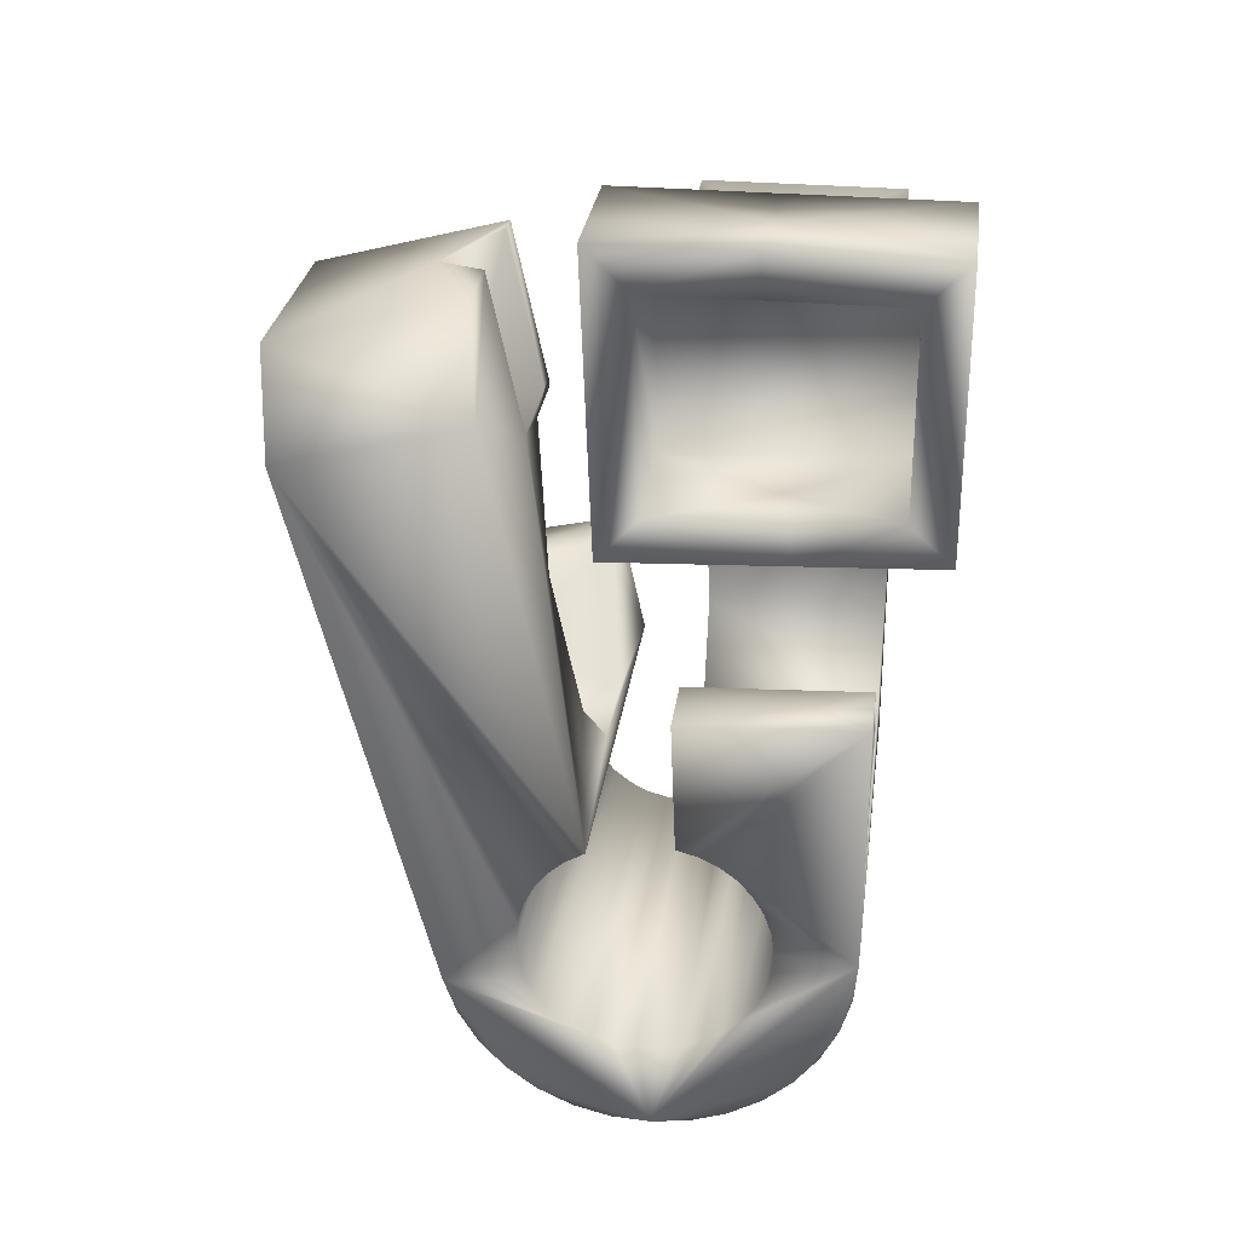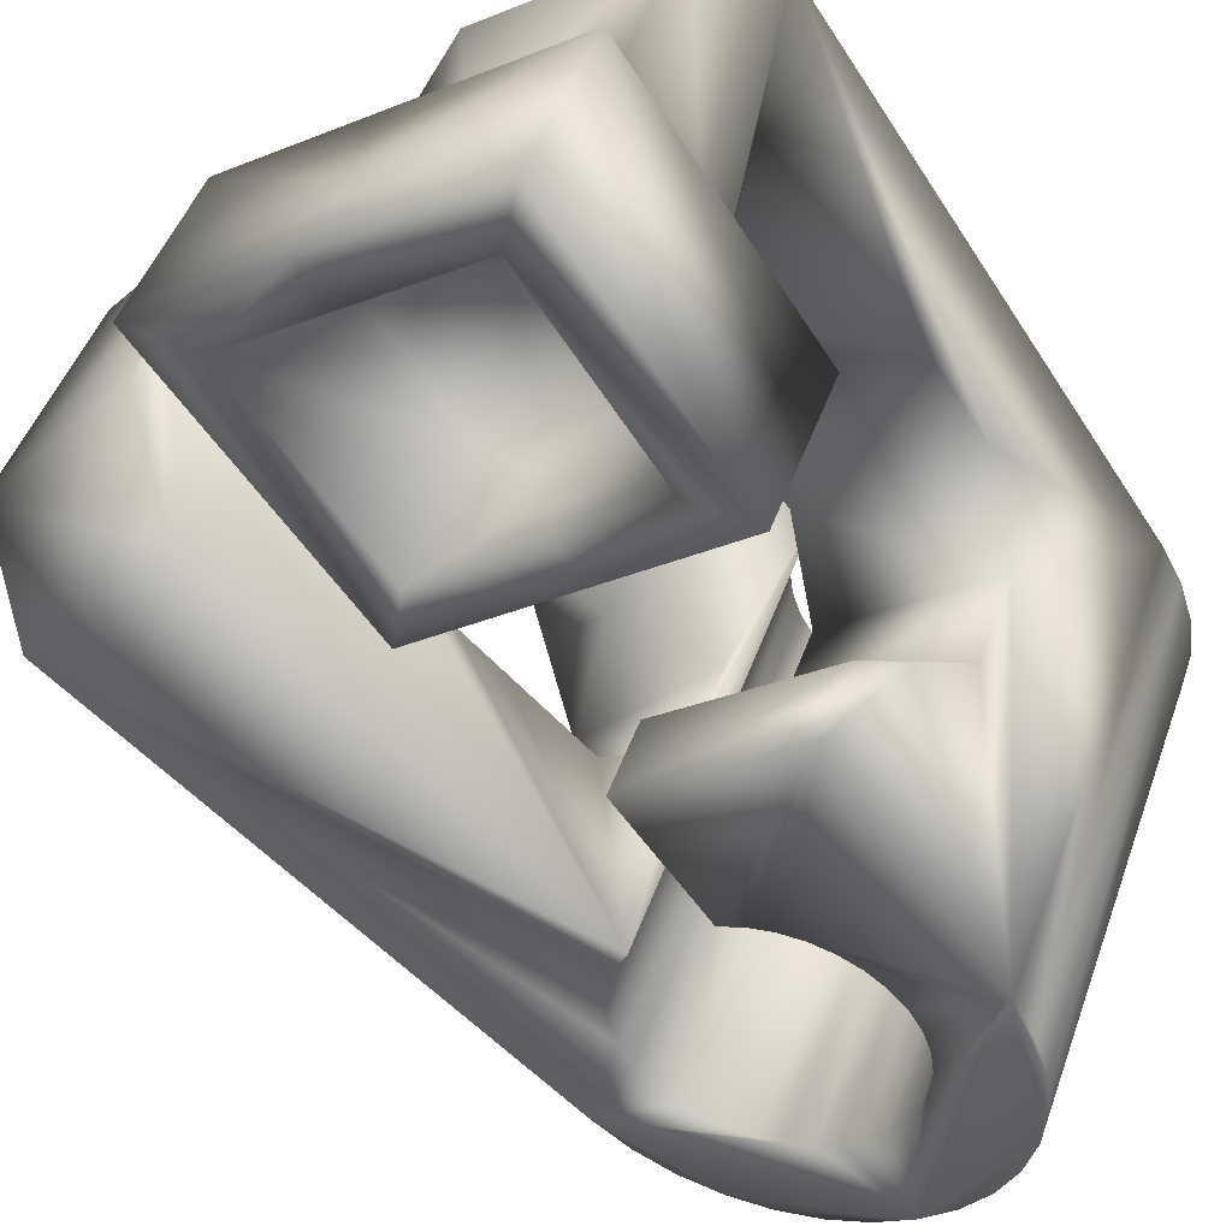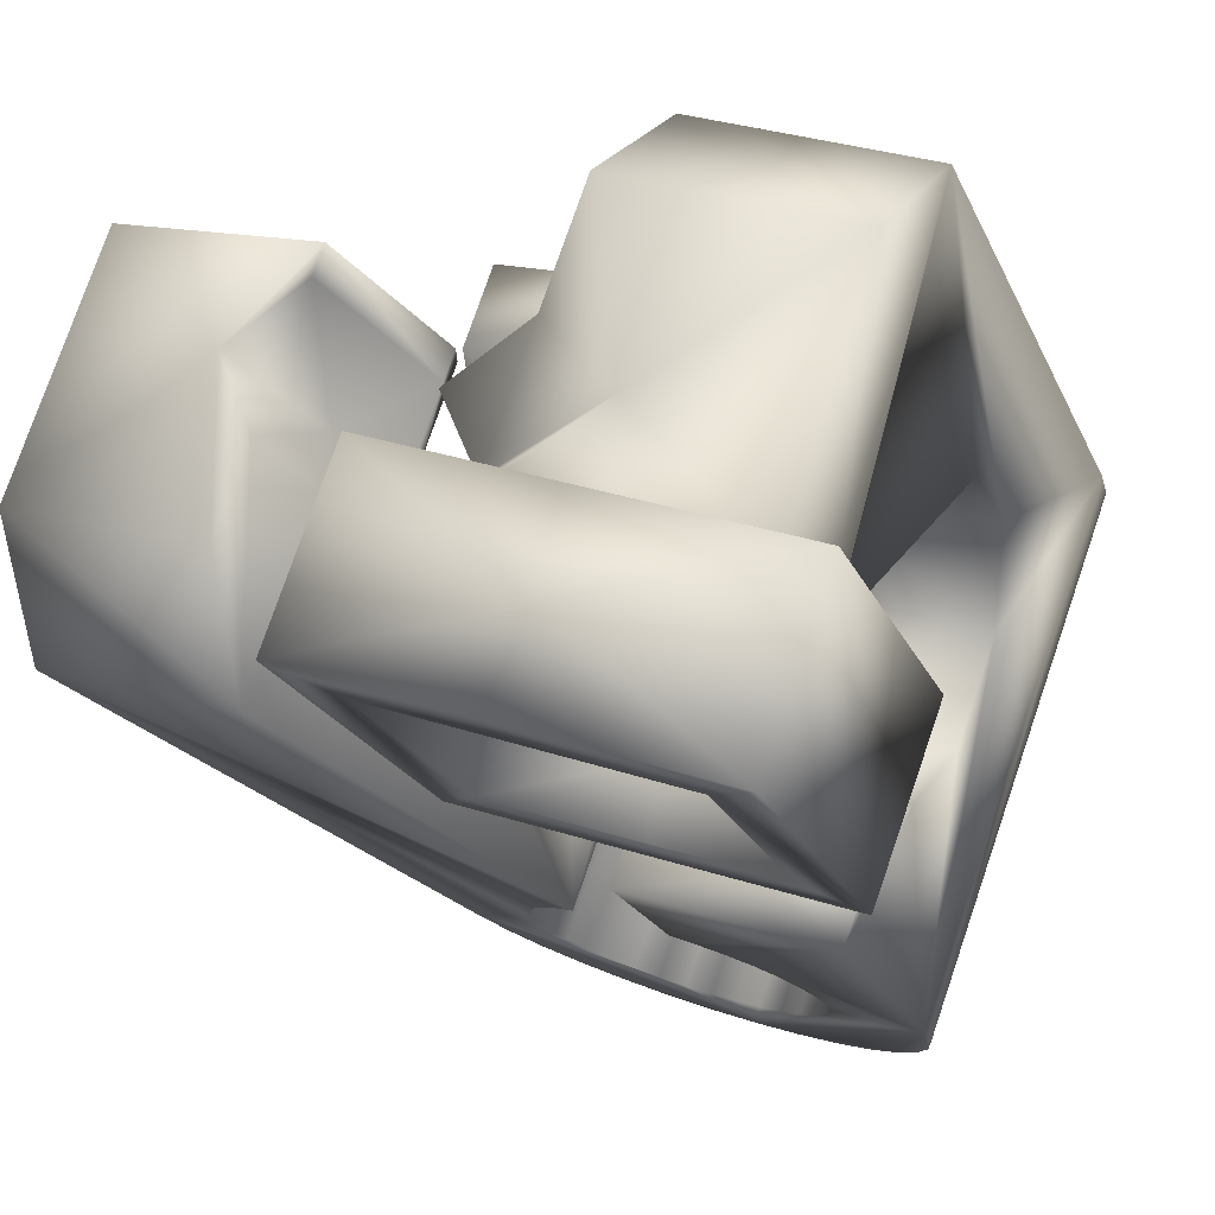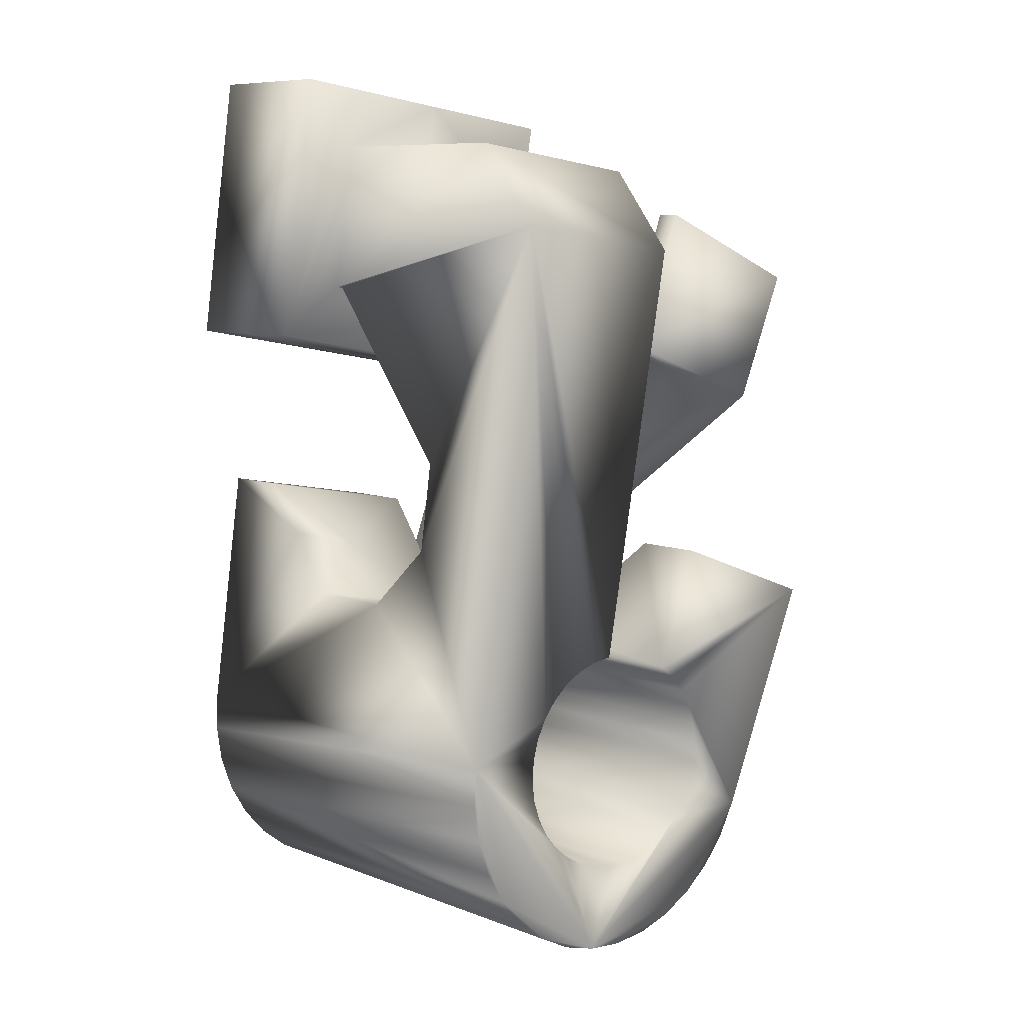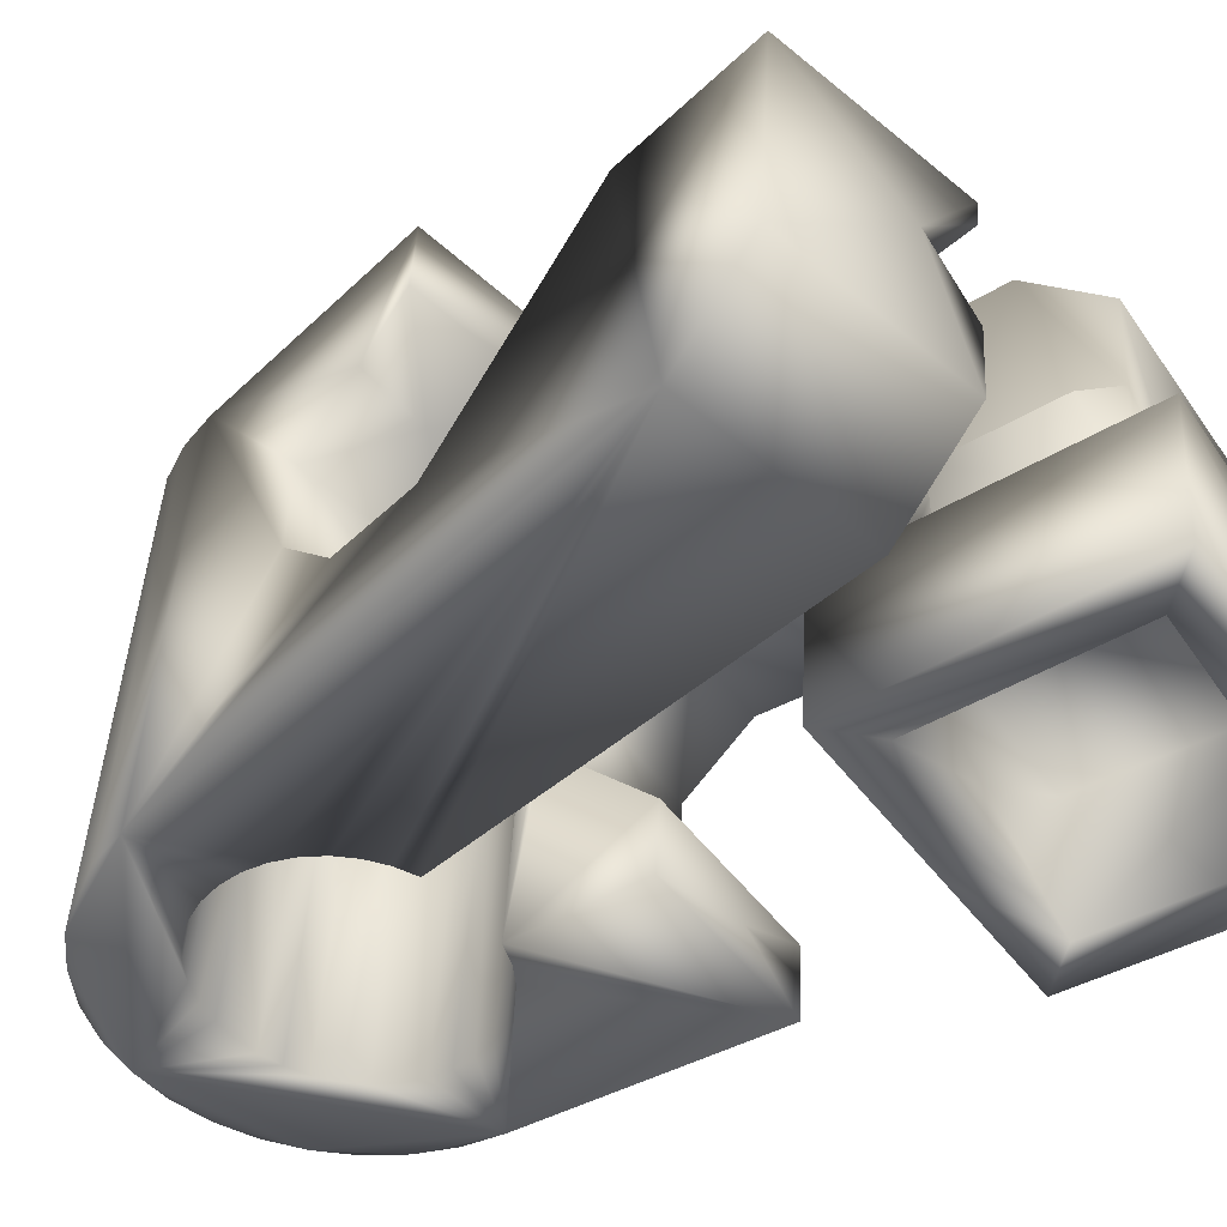
<metadata>
{"format":"obj","ext":"obj","renderer":"f3d","projection":"perspective","resolution":1024,"background":"white","views":[{"elev":35.5,"azim":-9.8,"up":"+Z"},{"elev":-47.3,"azim":34.0,"up":"+Y"},{"elev":-12.0,"azim":19.3,"up":"+Y"},{"elev":-2.6,"azim":120.1,"up":"+Z"},{"elev":-29.1,"azim":-56.3,"up":"+Y"}]}
</metadata>
<code>
v 0.01554 0.0226 -0.04885
v 0.01301 -0.006941 -0.01452
v -0.002076 0.01127 0.02152
v 0.02824 0.01739 -0.05753
v 0.02017 -0.02553 0.001947
v -0.007818 0.01443 0.01746
v 0.01809 0.02177 -0.04909
v 0.03546 -0.01339 0.02554
v -0.0009062 -0.009872 -0.007387
v 0.02906 0.009879 -0.002061
v -0.02372 -0.001941 -0.001702
v 0.01848 0.01213 -0.009309
v 0.01098 -0.001715 0.04604
v 0.02222 -0.03715 -0.04082
v 0.01066 0.02274 -0.05842
v 0.006098 0.006508 -0.01756
v -0.001346 0.01427 0.02192
v 0.03341 -0.01312 -0.0133
v 0.03606 -0.02742 0.05664
v -0.01393 0.01205 -0.02243
v 0.03513 -0.03196 0.02309
v 0.01338 0.002007 0.02468
v -0.0004273 0.01722 0.0215
v -0.01992 -0.0231 -0.03448
v 0.03125 0.02086 -0.02697
v 0.0256 0.01968 -0.04734
v 0.02331 -0.01615 -0.006062
v -0.005527 -0.02505 -0.01688
v -0.005396 0.001273 0.02379
v -0.01164 0.009706 0.01417
v 0.01628 -0.0008951 0.02401
v 0.01628 0.003553 -0.01603
v 0.04055 -0.0146 0.02059
v 0.00606 0.02817 -0.03076
v -0.01328 -0.02685 -0.04616
v -0.001418 -0.02089 0.02091
v 0.005305 0.02803 -0.03333
v 0.003431 -0.02162 0.0263
v 0.02289 0.02424 -0.02163
v 0.03326 0.01954 -0.03174
v 0.04277 0.0161 -0.0351
v 0.01561 0.009447 0.02516
v 0.04459 0.02507 0.03108
v -0.007539 -0.02744 -0.03782
v 0.02962 0.02165 -0.02499
v -0.0005219 0.01626 0.0208
v 0.04221 0.0156 -0.03975
v 0.0134 -0.03379 -0.03657
v -0.01038 -0.02594 -0.03355
v 0.02981 0.01029 0.002394
v 0.01598 -0.02194 0.05124
v 0.01888 -0.02704 0.02212
v 0.01823 0.01475 0.008285
v 0.02318 0.0203 -0.04832
v 0.02252 0.005727 0.01542
v 0.02721 -0.03238 0.003069
v 0.01156 -0.003547 0.02703
v 0.03862 0.01547 -0.04841
v -0.001932 -0.01566 0.05608
v -0.02126 -0.00424 -0.01233
v 0.01425 -0.003711 0.02555
v -0.03468 -0.00932 0.02921
v 0.00348 0.001709 0.05358
v -0.003112 0.007949 0.022
v -0.002595 0.009612 0.02176
v 0.02198 0.005213 0.0448
v 0.01184 -0.03523 -0.04994
v -0.01846 -0.02418 -0.03883
v 0.03367 -0.01035 0.02767
v 0.02762 0.0225 -0.02341
v -0.01164 -0.003465 0.04409
v -0.0126 0.01364 0.01378
v 0.03035 -0.02978 0.0279
v 0.005295 0.02727 -0.03862
v 0.01088 0.02757 -0.02446
v 0.003121 0.02577 -0.05375
v 0.02913 -0.0006706 0.01672
v 0.03141 0.01864 -0.04201
v 0.006252 -0.02603 0.001818
v 0.02511 -0.002473 0.02037
v 0.02981 0.01883 -0.04415
v 0.006022 0.02668 -0.04113
v -0.01622 -0.02545 -0.04277
v 0.01235 -0.001318 0.02516
v -0.02627 0.02709 0.03409
v 0.02267 -0.007652 0.02711
v -0.0159 0.01058 0.01026
v -0.009172 -0.02665 -0.03584
v 0.02065 0.021 -0.04891
v -0.002912 -0.007698 0.003352
v -0.02213 0.02322 0.01622
v 0.006485 -0.02839 -0.01404
v -0.0172 0.001555 -0.02091
v -0.005585 0.01206 0.01894
v 0.02637 -0.03652 -0.02752
v -0.0133 0.01335 0.04007
v 0.01322 -0.03097 -0.01741
v -0.001041 0.0146 0.02104
v -0.001558 0.01294 0.02128
v 0.02084 -0.003664 0.05383
v 0.01693 -0.03386 -0.02944
v 0.01582 -0.03613 -0.04759
v -0.002062 0.02844 -0.04641
v 0.003068 -0.01794 0.05105
v -0.00527 0.01757 0.01965
v -0.007513 -0.02469 -0.01865
v 0.006777 -0.03232 -0.04074
v -0.007643 0.01823 0.01907
v 0.01831 0.001923 0.02248
v 0.0361 -0.01019 0.0491
v 0.02441 -0.03723 -0.03665
v 0.0212 -0.0009787 0.02181
v 0.02982 -0.02398 0.001859
v 0.01714 -0.03354 -0.02678
v 0.005044 0.02773 -0.03598
v 0.01122 -0.03012 -0.01583
v 0.0001779 0.02717 -0.05035
v -0.007377 0.008827 0.01809
v 0.02212 0.03203 0.03076
v 0.0139 0.00367 0.02445
v 0.02785 0.01918 -0.04596
v 0.01923 -0.01923 0.02617
v 0.007231 0.02597 -0.04342
v 0.01893 0.0238 0.04236
v -0.005313 0.01766 -0.01485
v -0.009092 0.01285 0.01636
v -0.01419 -0.004577 0.0006128
v -0.004689 0.01368 0.01937
v -0.006545 0.016 0.01855
v -0.01095 0.01517 0.01555
v 0.0216 -0.005003 0.04619
v 0.01969 -0.002134 0.0231
v 0.00666 0.02427 -0.05647
v -0.03392 0.002549 0.03762
v 0.01886 -0.01564 0.05031
v -0.01282 -0.01522 0.03555
v 0.003995 -0.003521 0.01841
v 0.03333 0.01876 -0.03702
v 0.01309 0.02346 -0.04818
v 0.01547 -0.02104 0.05633
v 0.03951 0.00735 0.002973
v 0.008869 -0.01763 0.0006071
v 0.03222 0.01649 -0.05517
v 0.00889 0.02794 -0.02623
v 0.004254 -0.03162 -0.04133
v 0.006796 0.007485 0.04287
v 0.01729 0.0005145 0.02324
v 0.03337 -0.01132 0.02781
v -0.0111 -0.02459 -0.02574
v 0.03572 0.01584 -0.05209
v 0.01817 -0.003289 0.0244
v 0.01686 -0.03308 -0.02415
v 0.04081 0.01539 -0.04424
v 0.02394 0.01851 -0.05907
v 0.02425 -0.009659 0.01961
v -0.01037 0.01128 0.01527
v -0.01425 0.01211 0.01202
v -0.00648 0.01045 0.01851
v -0.004908 0.01812 0.04098
v 0.03354 0.01908 -0.03437
v 0.01157 -0.003648 0.02635
v 0.02349 -0.008328 0.02722
v 0.01832 0.01377 0.001708
v -0.003792 0.0153 0.0198
v 0.01533 0.01225 0.04403
v 0.01526 -0.002304 0.02478
v 0.01666 -0.004444 0.02569
v -0.001419 -0.03138 -0.05194
v -0.003989 0.02107 0.04056
v 0.03099 -0.02658 0.05146
v -0.008958 0.00513 0.04285
v -0.01136 -0.02489 -0.0284
v 0.01128 -0.0007404 0.0459
v -0.01296 0.02749 -0.01142
v -0.0134 0.02047 -0.01643
v 0.04147 -0.01005 0.05413
v -0.01111 -0.02535 -0.03103
v 0.007259 0.02814 -0.02836
v 0.01923 -0.01269 0.0551
v 0.01287 0.0003454 0.02492
v 0.01609 -0.03248 -0.02165
v 0.01838 -0.02615 0.02719
v 0.008941 -0.02925 -0.0147
v 0.01313 0.02707 -0.0231
v -0.005563 -0.02829 -0.03942
v 0.01501 -0.03398 -0.03442
v 0.003061 -0.03281 -0.05216
v 0.02023 -0.01794 0.02079
v 0.008176 -0.001548 0.04869
v -0.003308 -0.02916 -0.04059
v -0.002896 0.01692 0.02022
v -0.009296 0.0167 0.01731
v -0.01034 0.01014 0.02424
v 0.03388 -0.008803 0.04637
v 0.03668 -0.002627 -0.01481
v 0.0162 -0.03401 -0.03202
v 0.01932 -0.03678 -0.04451
v 0.01024 0.03019 -0.007635
v -0.000858 -0.03002 -0.04127
v 0.01498 0.02124 -0.05952
v 0.007536 -0.03411 -0.05148
v 0.007004 0.00538 0.02872
v 0.001687 -0.03085 -0.0415
v 0.01442 0.005331 0.02421
v -0.004112 -0.0064 0.009764
v 0.03144 -0.01909 -0.004966
v -0.003518 0.02952 -0.04207
v 0.04183 0.01671 0.04269
v 0.00854 -0.00523 0.02393
v -0.00574 -0.02988 -0.05083
v 0.01932 0.003332 0.02171
v 0.02422 0.00133 0.01921
v 0.03249 0.02015 -0.02924
v 0.02534 0.02338 -0.02229
v 0.02712 -0.001572 0.01854
v -0.0126 -0.005665 -0.003491
v 0.0392 0.005853 -0.008071
v 0.008863 0.02518 -0.0454
v 0.0231 -0.003374 0.02219
v 0.01084 0.02433 -0.04701
v 0.01946 0.01981 -0.05974
v 0.02109 -0.004275 0.02401
v 0.01908 -0.005176 0.02584
v 0.002826 -0.003987 -0.01605
v 0.01145 -0.03344 -0.03837
v 0.01485 -0.03176 -0.01938
v 0.009201 -0.03294 -0.03976
v -0.009142 -0.02448 -0.02077
v 0.01183 -0.002979 0.0254
v 0.007624 0.0218 -0.006425
v -0.01034 -0.02446 -0.02317
v -0.01034 0.03589 -0.01263
v 0.02271 0.0001752 0.02051
v 0.01127 -0.004622 0.02649
v -0.00939 0.004349 0.01248
v 0.0326 0.01862 -0.0396
v -0.003272 -0.02556 -0.01551
v 0.02581 -0.03702 -0.03217
v -0.009743 -0.02835 -0.04888
v 0.02868 -0.02763 0.002385
f 23 91 85
f 23 85 169
f 9 60 216
f 60 11 216
f 11 127 216
f 127 90 216
f 90 9 216
f 224 93 9
f 93 60 9
f 224 16 20
f 224 20 93
f 17 159 193
f 159 96 193
f 193 29 17
f 193 96 171
f 193 171 29
f 18 2 27
f 2 142 27
f 142 113 27
f 113 206 27
f 206 18 27
f 32 2 195
f 2 18 195
f 32 195 12
f 195 217 12
f 12 217 10
f 217 141 10
f 141 50 10
f 50 163 10
f 163 12 10
f 57 173 202
f 173 146 202
f 202 42 57
f 202 146 165
f 202 165 42
f 165 146 173
f 161 229 61
f 161 61 167
f 77 50 141
f 77 141 69
f 215 77 69
f 80 215 69
f 219 80 69
f 222 219 69
f 223 222 69
f 161 167 223
f 69 161 223
f 163 50 53
f 50 77 55
f 77 212 55
f 212 211 55
f 211 204 55
f 204 53 55
f 53 50 55
f 166 61 84
f 61 229 84
f 166 151 167
f 166 167 61
f 151 222 223
f 151 223 167
f 31 166 180
f 166 84 180
f 31 132 151
f 31 151 166
f 151 132 222
f 132 219 222
f 147 31 22
f 31 180 22
f 147 112 132
f 147 132 31
f 132 112 219
f 112 80 219
f 109 147 120
f 147 22 120
f 109 233 112
f 109 112 147
f 112 233 80
f 233 215 80
f 109 120 204
f 109 204 211
f 233 109 211
f 233 211 212
f 233 212 215
f 212 77 215
f 23 46 191
f 23 191 105
f 87 127 11
f 87 11 91
f 157 87 91
f 72 157 91
f 130 72 91
f 192 130 91
f 108 192 91
f 23 105 108
f 91 23 108
f 90 127 205
f 127 87 235
f 87 30 235
f 30 118 235
f 118 64 235
f 64 205 235
f 205 127 235
f 164 191 98
f 191 46 98
f 164 129 105
f 164 105 191
f 129 192 108
f 129 108 105
f 128 164 99
f 164 98 99
f 128 6 129
f 128 129 164
f 129 6 192
f 6 130 192
f 94 128 3
f 128 99 3
f 94 126 6
f 94 6 128
f 6 126 130
f 126 72 130
f 158 94 65
f 94 3 65
f 158 156 126
f 158 126 94
f 126 156 72
f 156 157 72
f 158 65 64
f 158 64 118
f 156 158 118
f 156 118 30
f 156 30 157
f 30 87 157
f 148 162 86
f 162 234 86
f 234 161 86
f 161 69 86
f 69 148 86
f 98 46 23
f 184 198 230
f 171 71 136
f 184 230 16
f 29 171 136
f 29 136 237
f 99 98 23
f 3 99 23
f 65 3 23
f 64 65 23
f 169 159 17
f 23 169 17
f 64 23 17
f 64 17 29
f 205 64 29
f 184 16 224
f 205 29 237
f 90 205 237
f 9 90 237
f 224 9 237
f 237 184 224
f 175 174 232
f 175 232 207
f 20 175 207
f 134 85 91
f 93 20 207
f 62 134 91
f 62 91 11
f 93 207 24
f 60 93 24
f 24 62 11
f 11 60 24
f 203 145 7
f 145 89 7
f 7 1 199
f 7 199 203
f 1 139 190
f 1 190 199
f 139 220 185
f 139 185 190
f 220 218 44
f 220 44 185
f 218 123 88
f 218 88 44
f 123 82 49
f 123 49 88
f 82 74 49
f 74 177 49
f 74 115 177
f 115 172 177
f 115 37 149
f 115 149 172
f 37 34 149
f 34 231 149
f 34 178 231
f 178 228 231
f 178 144 106
f 178 106 228
f 144 75 28
f 144 28 106
f 75 184 237
f 75 237 28
f 183 92 214
f 92 39 214
f 214 70 116
f 214 116 183
f 70 45 97
f 70 97 116
f 45 25 226
f 45 226 97
f 25 213 181
f 25 181 226
f 213 40 181
f 40 152 181
f 40 160 152
f 160 114 152
f 160 138 101
f 160 101 114
f 138 236 196
f 138 196 101
f 236 78 186
f 236 186 196
f 78 81 48
f 78 48 186
f 81 121 48
f 121 225 48
f 121 26 225
f 26 227 225
f 26 54 107
f 26 107 227
f 54 89 107
f 89 145 107
f 68 24 207
f 68 207 103
f 103 117 68
f 117 83 68
f 117 76 35
f 117 35 83
f 76 133 239
f 76 239 35
f 133 15 210
f 133 210 239
f 15 200 168
f 15 168 210
f 200 221 187
f 200 187 168
f 221 154 187
f 154 201 187
f 154 4 67
f 154 67 201
f 4 143 67
f 143 102 67
f 143 150 197
f 143 197 102
f 150 58 14
f 150 14 197
f 58 153 14
f 153 111 14
f 153 47 111
f 47 238 111
f 47 41 238
f 41 95 238
f 142 79 5
f 79 56 5
f 56 240 5
f 240 113 5
f 113 142 5
f 56 79 92
f 237 136 62
f 187 201 67
f 239 210 168
f 111 238 95
f 197 14 111
f 197 111 95
f 68 83 35
f 67 102 197
f 187 67 197
f 187 197 95
f 239 168 187
f 24 68 35
f 35 239 187
f 24 35 187
f 56 92 183
f 56 183 116
f 95 56 116
f 95 116 97
f 95 97 226
f 95 226 181
f 95 181 152
f 95 152 114
f 95 114 101
f 95 101 196
f 95 196 186
f 95 186 48
f 187 95 48
f 187 48 225
f 187 225 227
f 187 227 107
f 187 107 145
f 187 145 203
f 187 203 199
f 187 199 190
f 24 187 190
f 24 190 185
f 24 185 44
f 24 44 88
f 24 88 49
f 24 49 177
f 24 177 172
f 24 172 149
f 62 24 149
f 28 237 62
f 106 28 62
f 228 106 62
f 231 228 62
f 149 231 62
f 174 175 125
f 175 20 125
f 20 16 125
f 16 230 125
f 230 174 125
f 232 174 198
f 174 230 198
f 155 162 148
f 194 131 100
f 33 155 148
f 194 100 176
f 33 148 194
f 194 176 33
f 100 131 13
f 234 162 155
f 63 100 13
f 234 155 137
f 13 234 137
f 13 137 63
f 59 140 179
f 140 19 179
f 19 176 179
f 176 100 179
f 100 63 179
f 63 59 179
f 73 182 52
f 73 52 21
f 140 51 170
f 19 140 170
f 170 73 21
f 21 19 170
f 104 51 140
f 52 182 38
f 104 140 59
f 36 52 38
f 36 38 104
f 59 36 104
f 189 110 135
f 110 170 135
f 170 51 135
f 51 104 135
f 104 189 135
f 209 8 110
f 110 189 209
f 110 8 73
f 110 73 170
f 8 209 122
f 209 38 122
f 38 182 122
f 182 73 122
f 73 8 122
f 209 189 104
f 209 104 38
f 36 59 137
f 59 63 137
f 21 52 188
f 52 36 188
f 36 137 188
f 137 155 188
f 155 33 188
f 33 21 188
f 19 21 176
f 21 33 176
f 96 159 169
f 71 171 96
f 96 169 85
f 134 71 96
f 96 85 134
f 208 124 66
f 124 165 66
f 165 173 66
f 173 13 66
f 13 131 66
f 131 194 66
f 194 208 66
f 232 198 184
f 39 119 43
f 4 154 221
f 200 15 133
f 41 47 153
f 153 58 150
f 41 153 150
f 76 117 103
f 150 143 4
f 150 4 221
f 41 150 221
f 221 200 133
f 76 103 207
f 221 133 76
f 221 76 207
f 232 184 75
f 232 75 144
f 207 232 144
f 207 144 178
f 207 178 34
f 207 34 37
f 207 37 115
f 207 115 74
f 207 74 82
f 207 82 123
f 221 207 123
f 221 123 218
f 221 218 220
f 221 220 139
f 221 139 1
f 221 1 7
f 221 7 89
f 221 89 54
f 221 54 26
f 221 26 121
f 41 221 121
f 41 121 81
f 41 81 78
f 41 78 236
f 41 236 138
f 41 138 160
f 41 160 40
f 41 40 213
f 43 41 213
f 214 39 43
f 70 214 43
f 45 70 43
f 25 45 43
f 213 25 43
f 84 229 161
f 92 79 142
f 165 124 119
f 92 142 2
f 42 165 119
f 42 119 39
f 180 84 161
f 22 180 161
f 120 22 161
f 204 120 161
f 13 173 57
f 234 13 57
f 161 234 57
f 204 161 57
f 204 57 42
f 53 204 42
f 92 2 32
f 53 42 39
f 163 53 39
f 12 163 39
f 32 12 39
f 39 92 32
f 206 113 240
f 208 194 148
f 43 208 148
f 206 240 56
f 206 56 95
f 18 206 95
f 195 18 95
f 195 95 41
f 217 195 41
f 217 41 43
f 43 148 69
f 43 69 141
f 43 141 217
f 62 136 134
f 136 71 134
f 124 208 119
f 208 43 119

</code>
